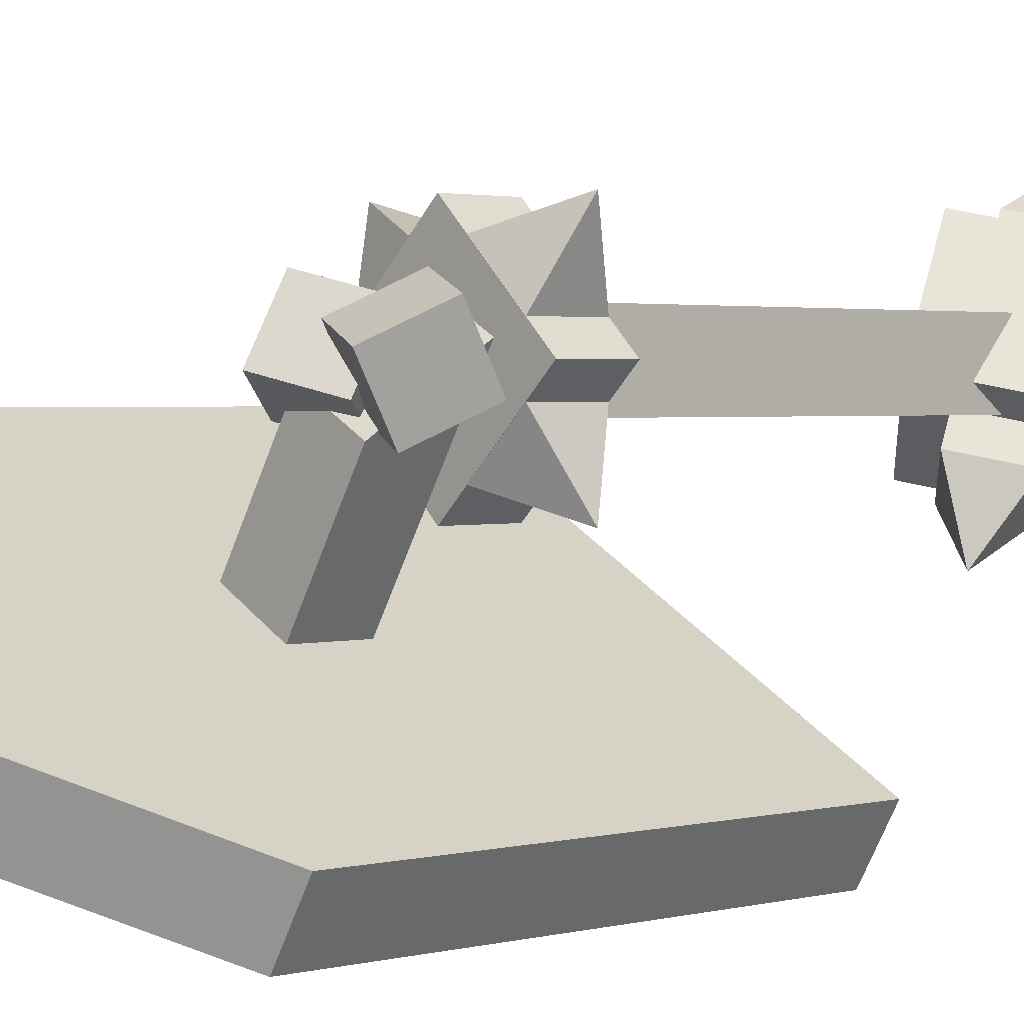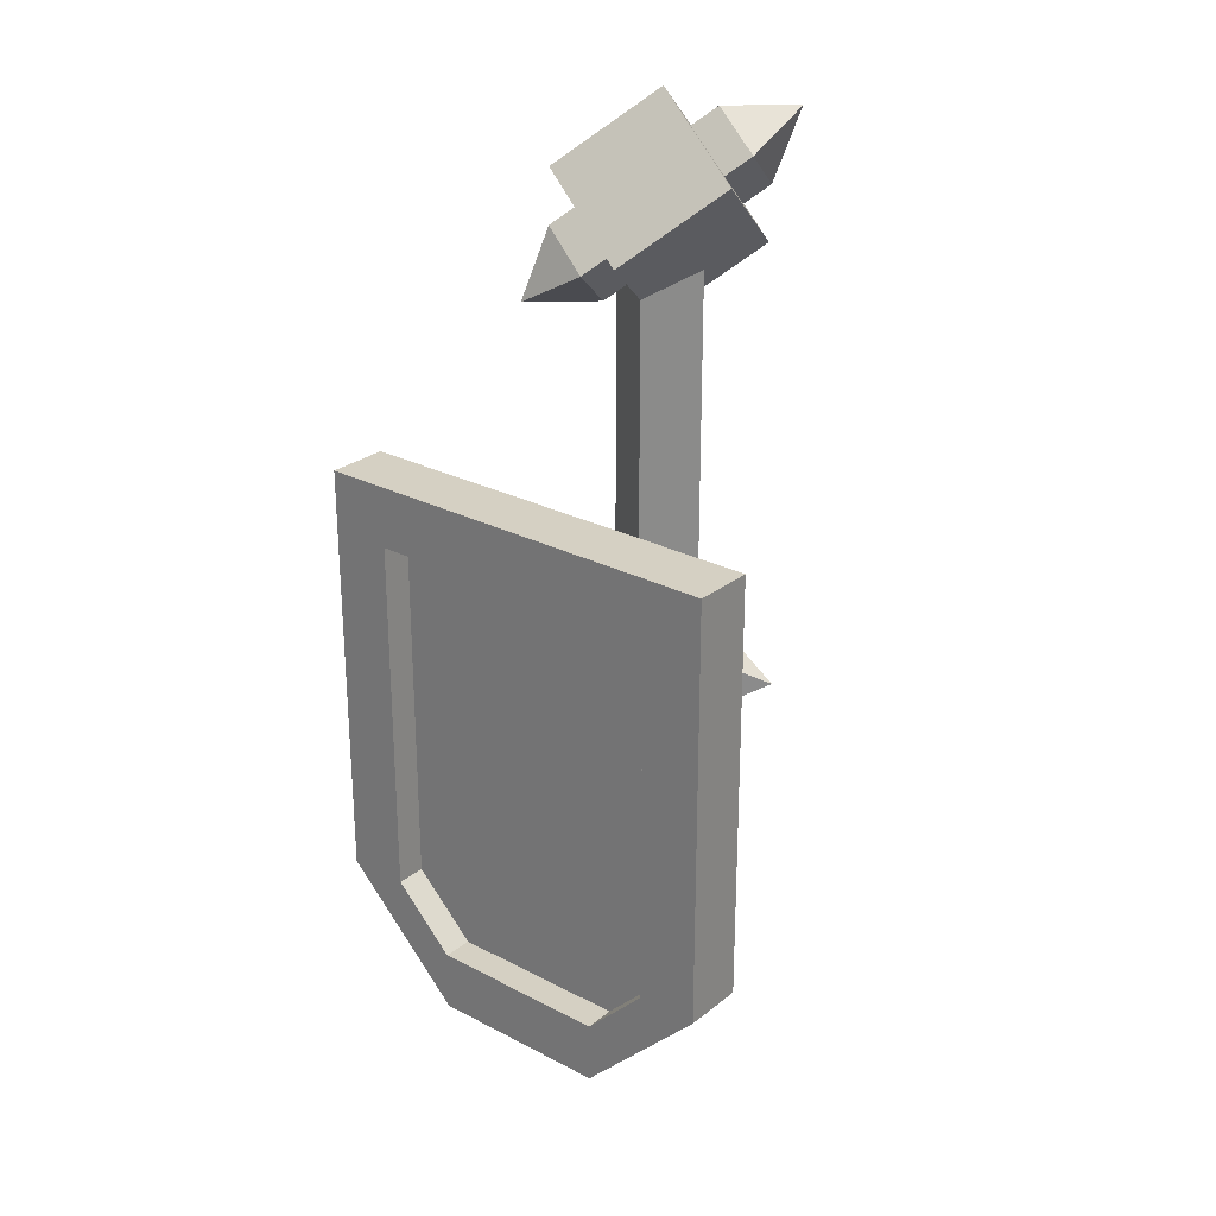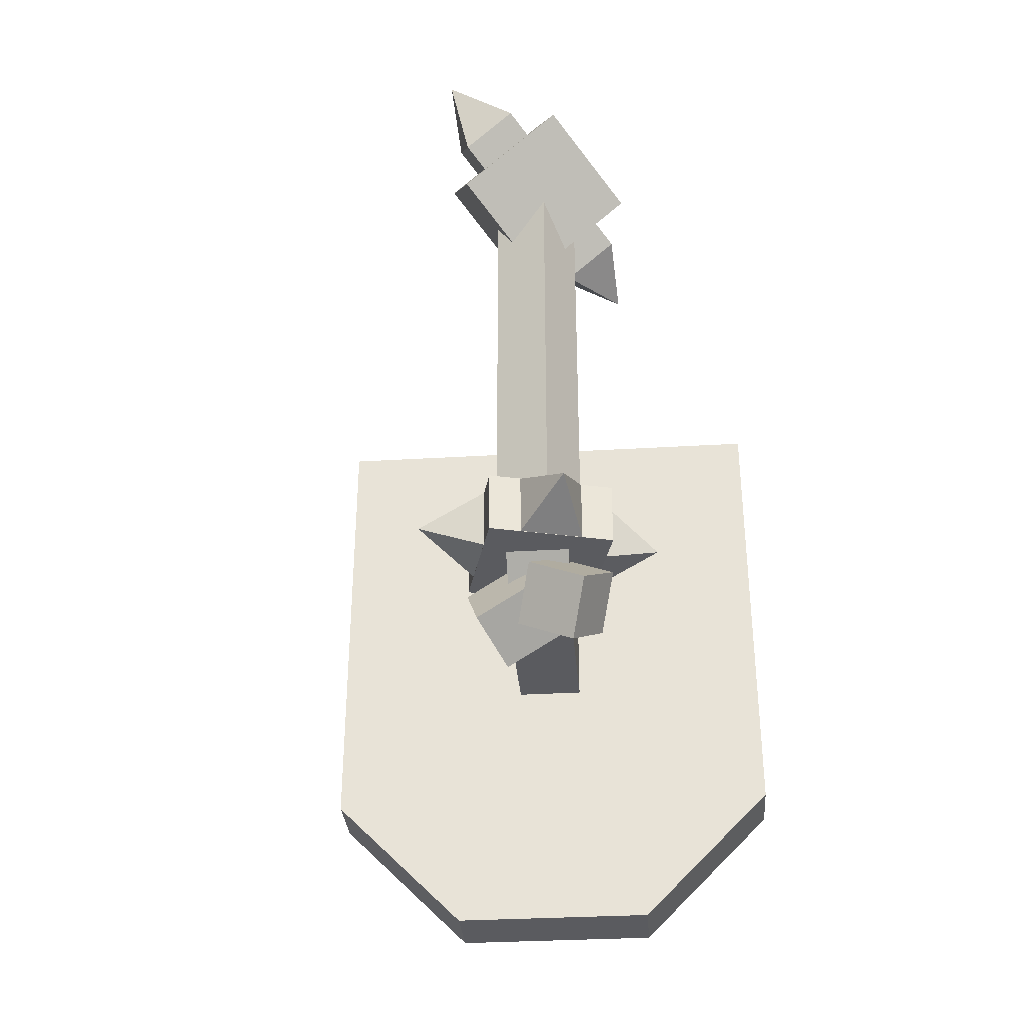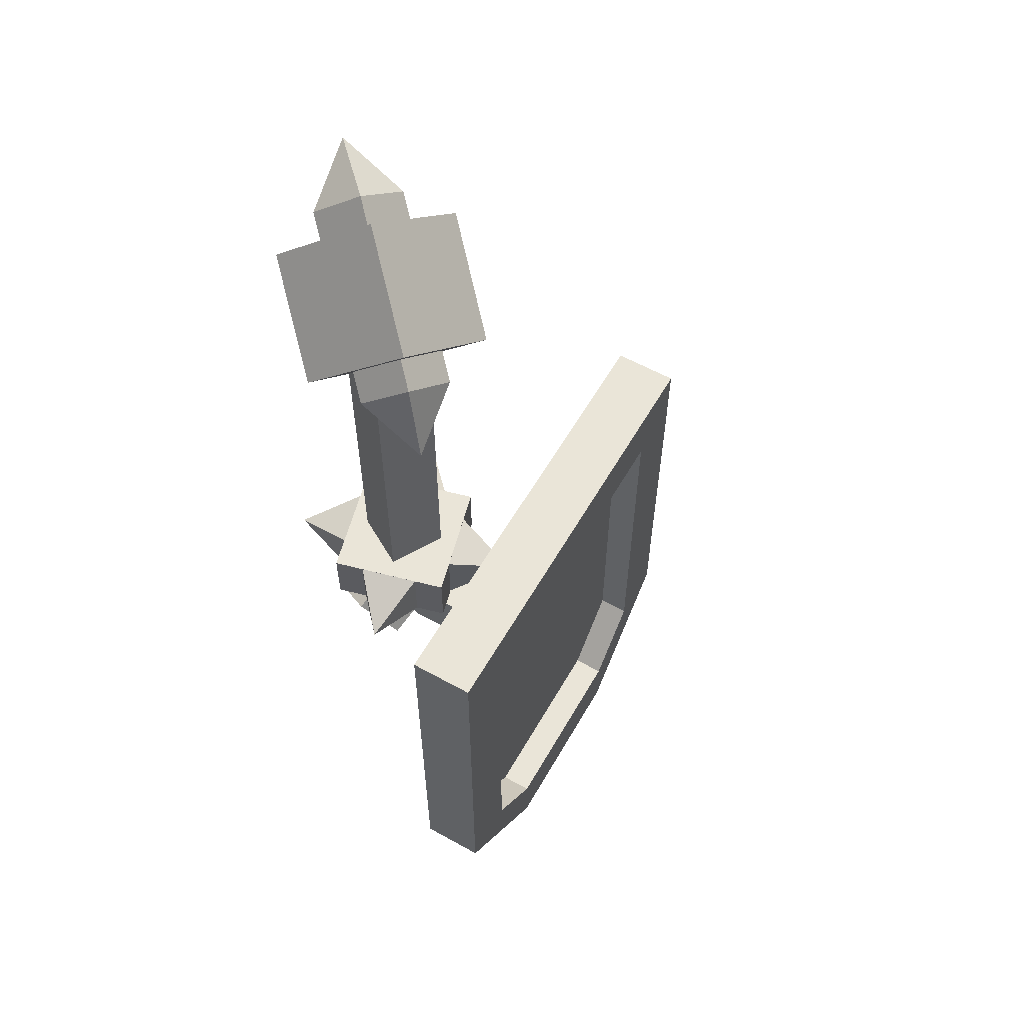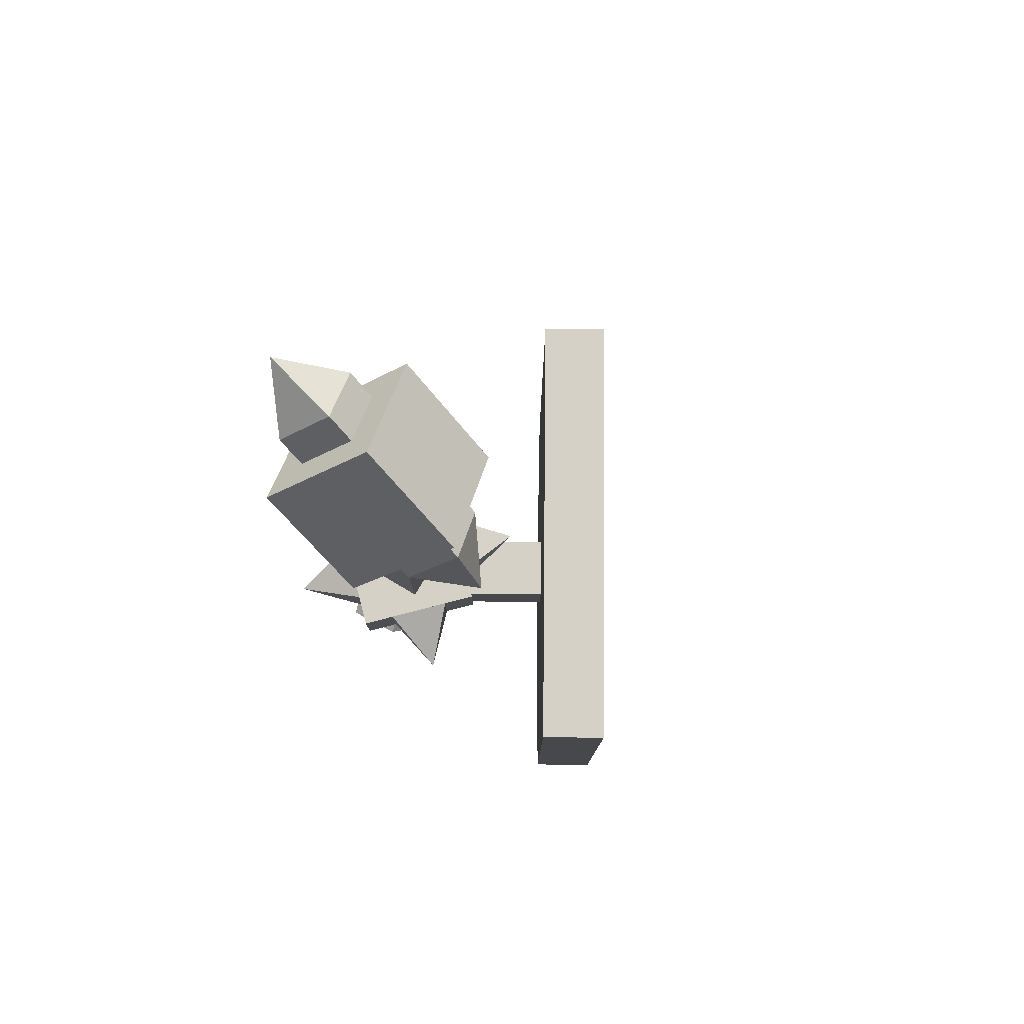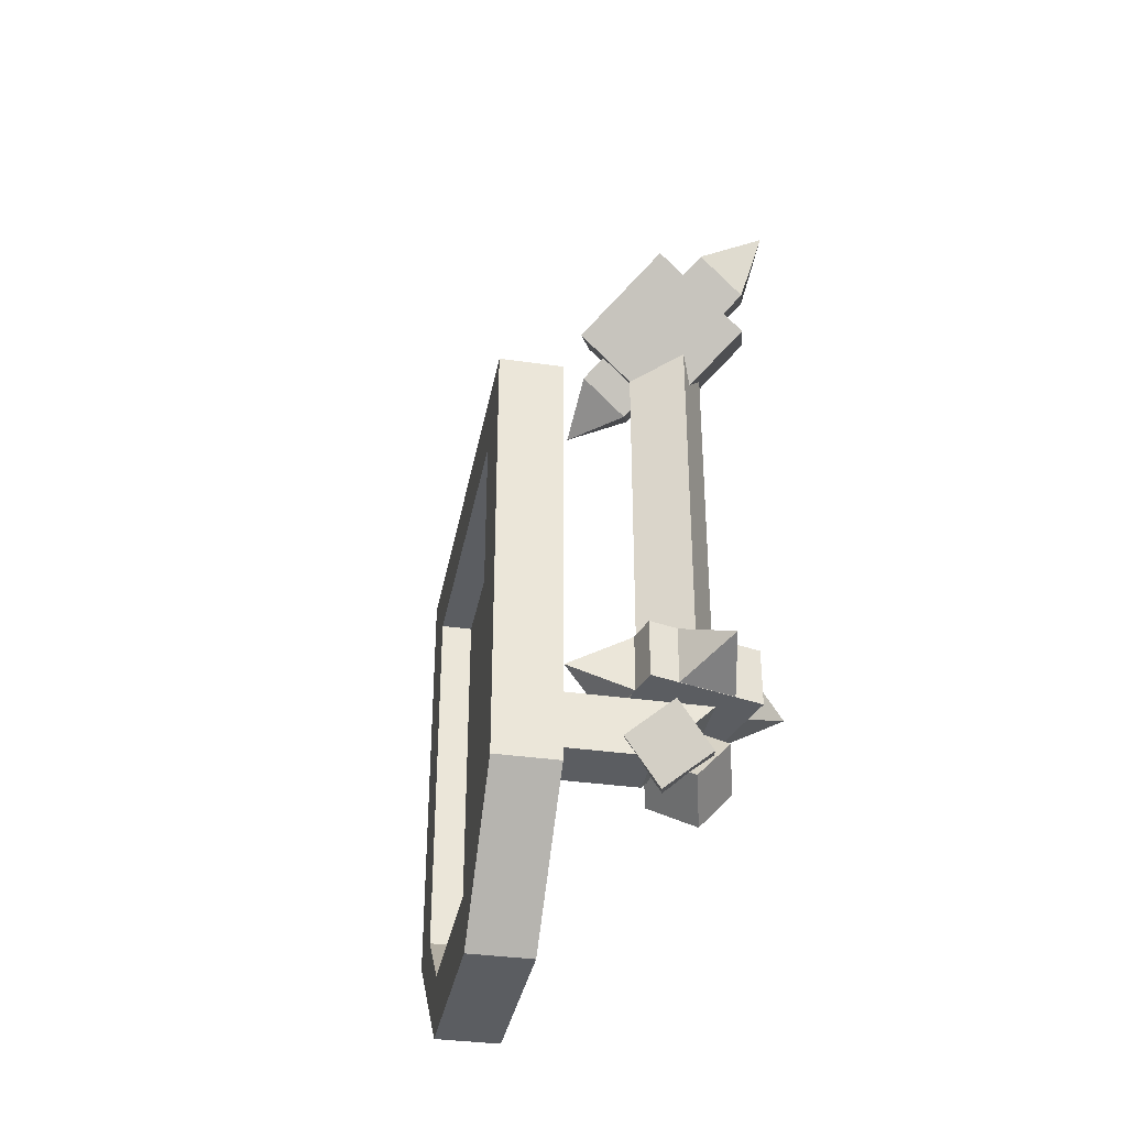
<metadata>
{"format":"obj","ext":"obj","renderer":"f3d","projection":"perspective","resolution":1024,"background":"white","views":[{"elev":1.9,"azim":45.4,"up":"+Z"},{"elev":26.3,"azim":-110.7,"up":"+Y"},{"elev":-33.2,"azim":34.7,"up":"+Y"},{"elev":58.9,"azim":149.8,"up":"+Y"},{"elev":78.8,"azim":120.5,"up":"+Y"},{"elev":-35.5,"azim":-70.7,"up":"+Y"}]}
</metadata>
<code>
o ARM_LEFT_BONE_SHIELD_Cube.422
v -0.4062 0.7188 0.03125
v -0.4062 1.156 0.03125
v -0.4062 0.7188 -0.03125
v -0.4062 1.156 -0.03125
v -0.3438 0.7188 0.03125
v -0.3438 1.156 0.03125
v -0.3438 0.7188 -0.03125
v -0.3438 1.156 -0.03125
v -0.375 0.7188 0.08839
v -0.4634 0.7188 0
v -0.2866 0.7188 0
v -0.375 0.7188 -0.08839
v -0.4634 0.6562 0
v -0.375 0.6562 0.08839
v -0.375 0.6562 -0.08839
v -0.2866 0.6562 0
v -0.4409 0.6562 -0.02174
v -0.4409 0.7188 -0.02174
v -0.463 0.6875 -0.08804
v -0.287 0.6875 0.08804
v -0.3967 0.6562 -0.06594
v -0.3967 0.7188 -0.06594
v -0.3091 0.7188 0.02174
v -0.3091 0.6562 0.02174
v -0.3533 0.6562 0.06594
v -0.3533 0.7188 0.06594
v -0.3967 0.6562 0.06594
v -0.3967 0.7188 0.06594
v -0.463 0.6875 0.08804
v -0.287 0.6875 -0.08804
v -0.4409 0.6562 0.02174
v -0.4409 0.7188 0.02174
v -0.3533 0.7188 -0.06594
v -0.3533 0.6562 -0.06594
v -0.3091 0.6562 -0.02174
v -0.3091 0.7188 -0.02174
v -0.3796 1.228 0.02663
v -0.4299 1.193 0.03886
v -0.4054 1.123 -0.06169
v -0.3552 1.158 -0.07392
v -0.3948 1.155 0.07392
v -0.3446 1.19 0.06169
v -0.3201 1.12 -0.03886
v -0.3704 1.085 -0.02663
v -0.4726 1.194 0.02744
v -0.4024 1.118 0.09756
v -0.3019 1.188 0.07311
v -0.372 1.264 0.002986
v -0.436 1.21 0.06399
v -0.4009 1.172 0.09906
v -0.3507 1.207 0.08683
v -0.3857 1.245 0.05177
v -0.4056 1.244 0.1257
v -0.3476 1.194 -0.09756
v -0.4481 1.124 -0.07311
v -0.378 1.048 -0.002986
v -0.2774 1.118 -0.02744
v -0.3491 1.14 -0.09906
v -0.3993 1.105 -0.08683
v -0.3643 1.067 -0.05177
v -0.314 1.102 -0.06399
v -0.3444 1.069 -0.1257
v -0.3636 0.5938 -0.04269
v -0.4177 0.5938 -0.01144
v -0.4802 0.5938 -0.1197
v -0.4261 0.5938 -0.1509
v -0.4802 0.6562 -0.1197
v -0.4261 0.6562 -0.1509
v -0.3323 0.6562 0.01144
v -0.3864 0.6562 0.04269
v -0.4177 0.6562 -0.01144
v -0.3636 0.6562 -0.04269
v -0.4177 0.588 0.04841
v -0.4489 0.6349 0.02134
v -0.4177 0.5568 -0.005719
v -0.4489 0.6037 -0.03278
v -0.3636 0.6151 0.03278
v -0.3948 0.662 0.005719
v -0.3636 0.5838 -0.02134
v -0.3948 0.6307 -0.04841
v -0.3323 0.588 -0.04841
v -0.3011 0.6349 -0.02134
v -0.3323 0.5568 0.005719
v -0.3011 0.6037 0.03278
v -0.3864 0.6151 -0.03278
v -0.3552 0.662 -0.005719
v -0.3864 0.5838 0.02134
v -0.3552 0.6307 0.04841
v -0.5343 0.3438 -0.08844
v -0.3719 0.9062 -0.1822
v -0.6041 0.8438 -0.08425
v -0.6041 0.4688 -0.08425
v -0.3334 0.8438 -0.2405
v -0.3334 0.4688 -0.2405
v -0.3876 0.8438 -0.2093
v -0.3876 0.4062 -0.2093
v -0.6426 0.9062 -0.02594
v -0.5499 0.8438 -0.1155
v -0.5499 0.4062 -0.1155
v -0.5343 0.9062 -0.08844
v -0.3719 0.3438 -0.1822
v -0.2637 0.4688 -0.2447
v -0.2637 0.9062 -0.2447
v -0.6426 0.4688 -0.02594
v -0.5656 0.4062 -0.1426
v -0.5656 0.8438 -0.1426
v -0.4032 0.4062 -0.2363
v -0.4032 0.8438 -0.2363
v -0.3491 0.4688 -0.2676
v -0.3491 0.8438 -0.2676
v -0.6197 0.4688 -0.1113
v -0.6197 0.8438 -0.1113
v -0.4032 0.9062 -0.2363
v -0.5656 0.9062 -0.1426
v -0.4032 0.3438 -0.2363
v -0.5656 0.3438 -0.1426
v -0.2949 0.4688 -0.2988
v -0.2949 0.9062 -0.2988
v -0.6738 0.4688 -0.08007
v -0.6738 0.9062 -0.08007
f 37 38 49 52
f 43 44 60 61
f 45 55 56 46
f 54 48 47 57
f 1 2 4 3
f 3 4 8 7
f 7 8 6 5
f 5 6 2 1
f 13 15 16 14
f 10 9 11 12
f 12 11 16 15
f 9 10 13 14
f 11 9 14 16
f 10 12 15 13
f 17 18 19
f 20 26 25
f 19 22 21
f 24 23 20
f 19 21 17
f 19 18 22
f 20 25 24
f 20 23 26
f 27 28 29
f 30 36 35
f 29 32 31
f 34 33 30
f 29 31 27
f 29 28 32
f 30 35 34
f 30 33 36
f 46 56 57 47
f 45 48 54 55
f 51 52 53
f 41 42 51 50
f 42 37 52 51
f 38 41 50 49
f 49 50 53
f 52 49 53
f 50 51 53
f 45 46 47 48
f 55 54 57 56
f 60 59 62
f 44 39 59 60
f 40 43 61 58
f 39 40 58 59
f 58 61 62
f 59 58 62
f 61 60 62
f 63 64 65 66
f 71 72 68 67
f 72 63 66 68
f 63 72 69
f 64 63 69 70
f 64 71 67 65
f 64 70 71
f 73 74 76 75
f 75 76 80 79
f 79 80 78 77
f 77 78 74 73
f 75 79 77 73
f 80 76 74 78
f 81 82 84 83
f 83 84 88 87
f 87 88 86 85
f 85 86 82 81
f 83 87 85 81
f 88 84 82 86
f 101 90 100 89
f 98 99 92 91
f 89 100 97 104
f 95 93 94 96
f 98 95 96 99
f 105 99 96 107
f 110 93 95 108
f 112 91 92 111
f 90 101 102 103
f 106 98 91 112
f 108 95 98 106
f 109 94 93 110
f 107 96 94 109
f 111 92 99 105
f 89 116 115 101
f 104 119 116 89
f 101 115 117 102
f 102 117 118 103
f 90 113 114 100
f 100 114 120 97
f 97 120 119 104
f 103 118 113 90
f 106 114 113 108
f 107 115 116 105
f 110 118 117 109
f 108 113 118 110
f 109 117 115 107
f 111 119 120 112
f 105 116 119 111
f 112 120 114 106

</code>
